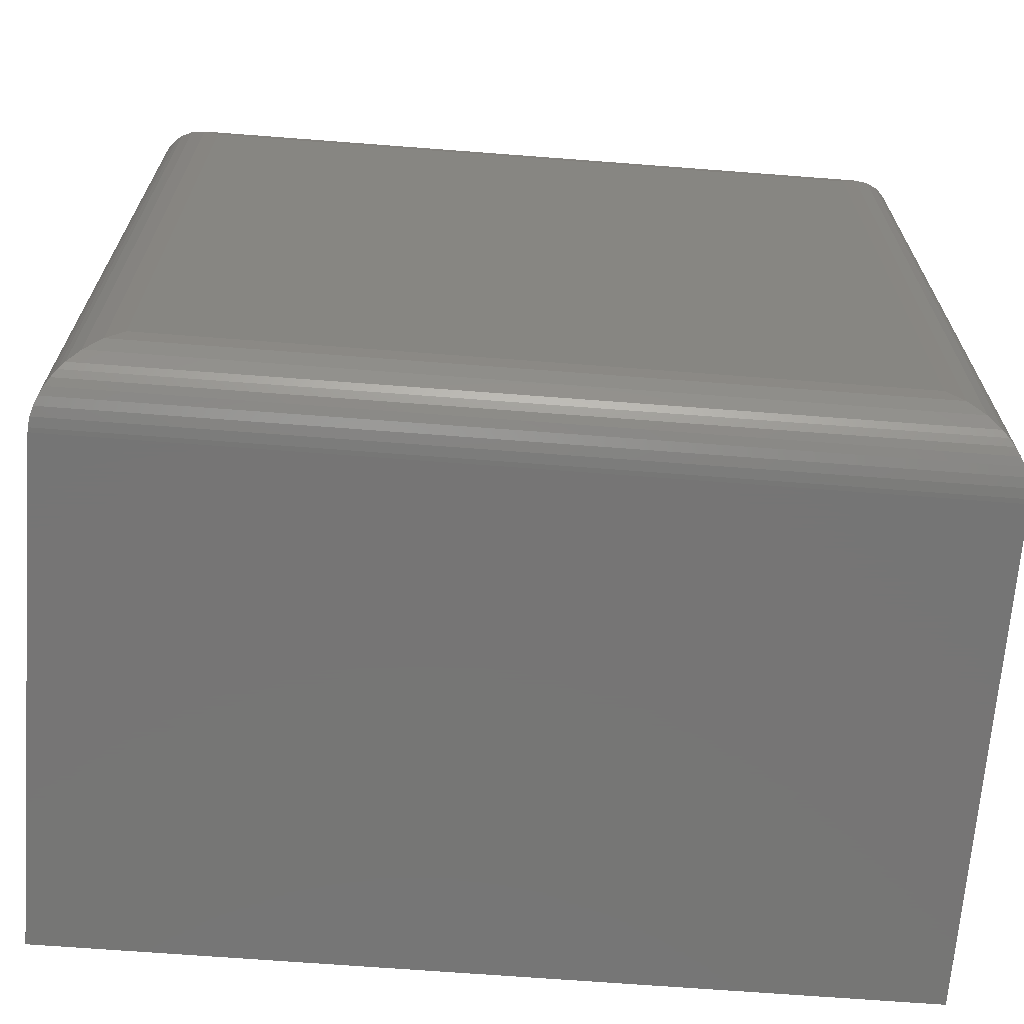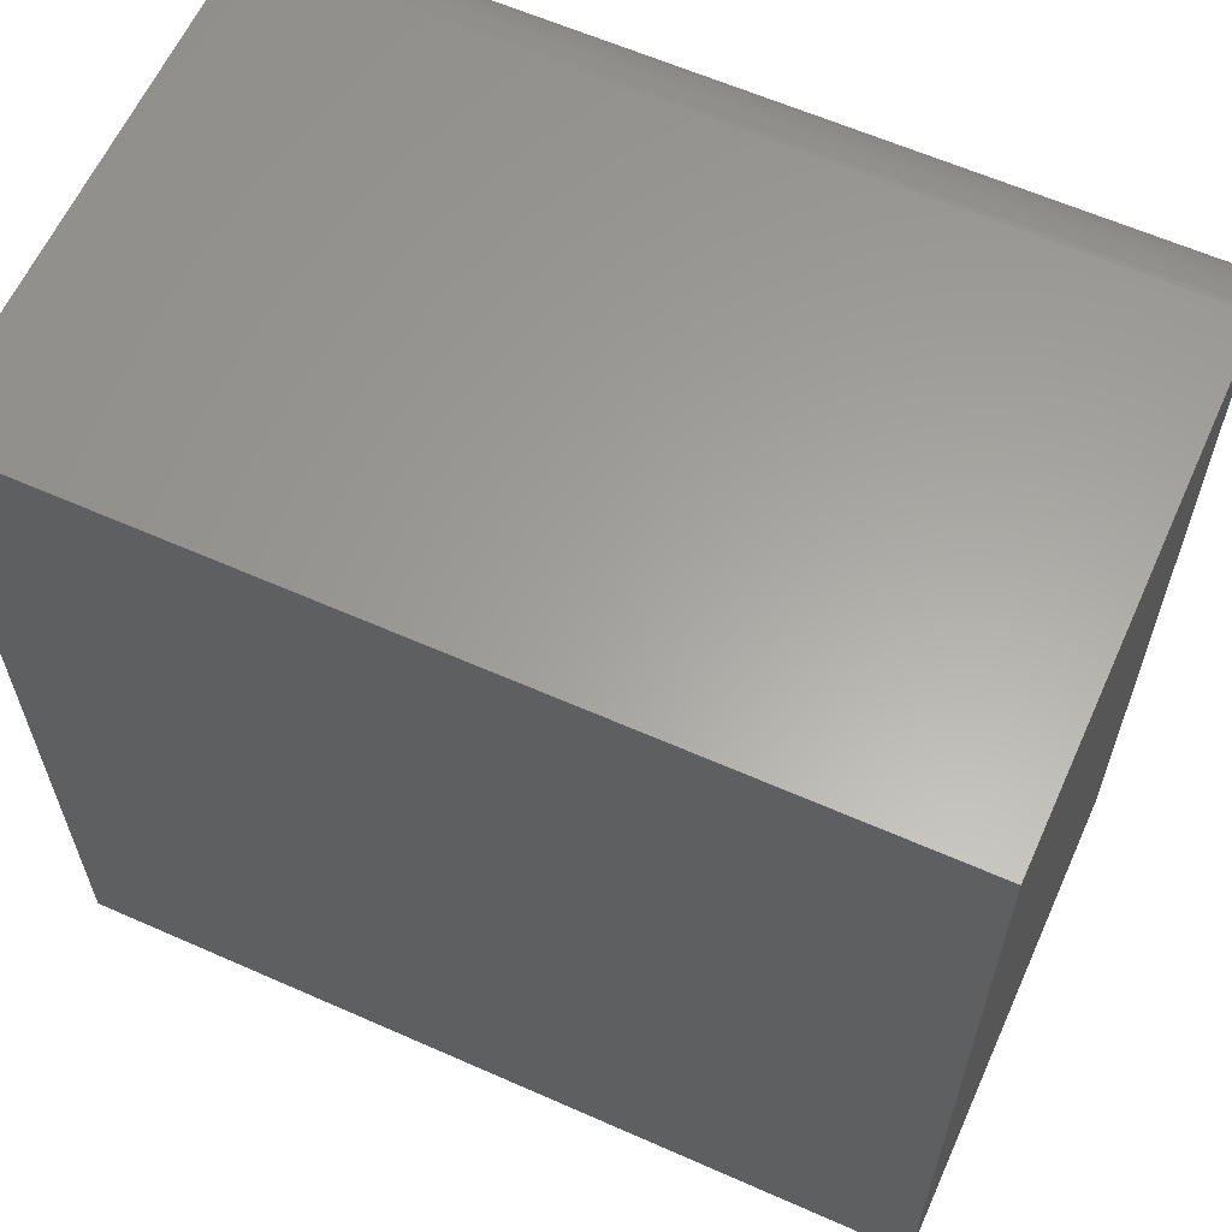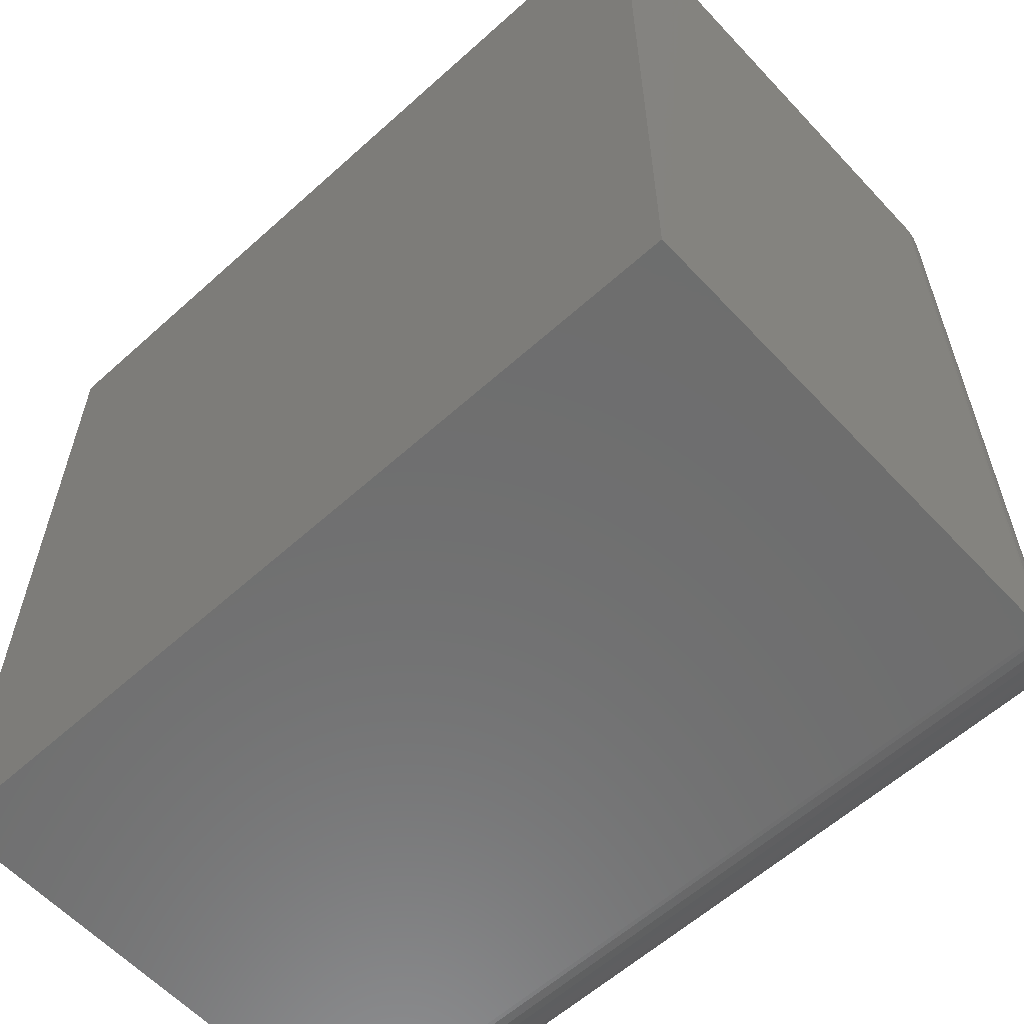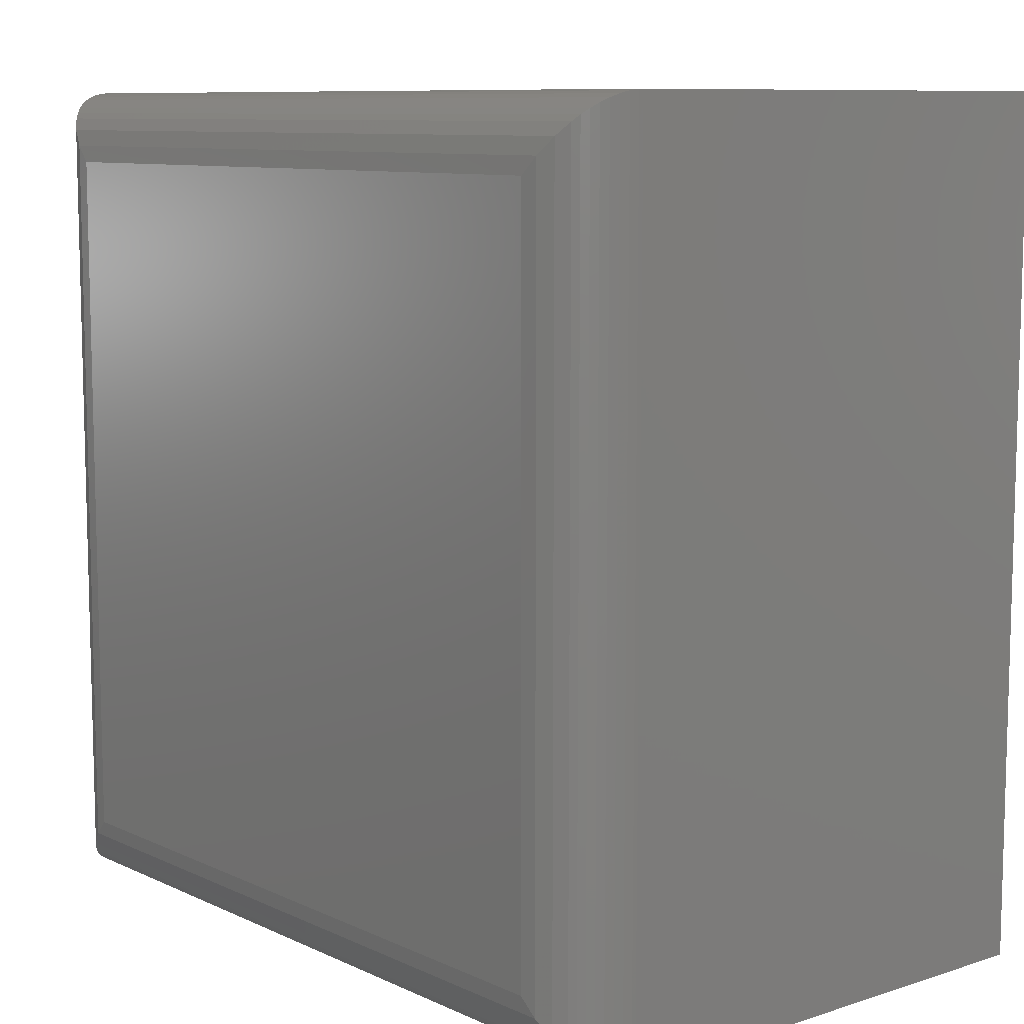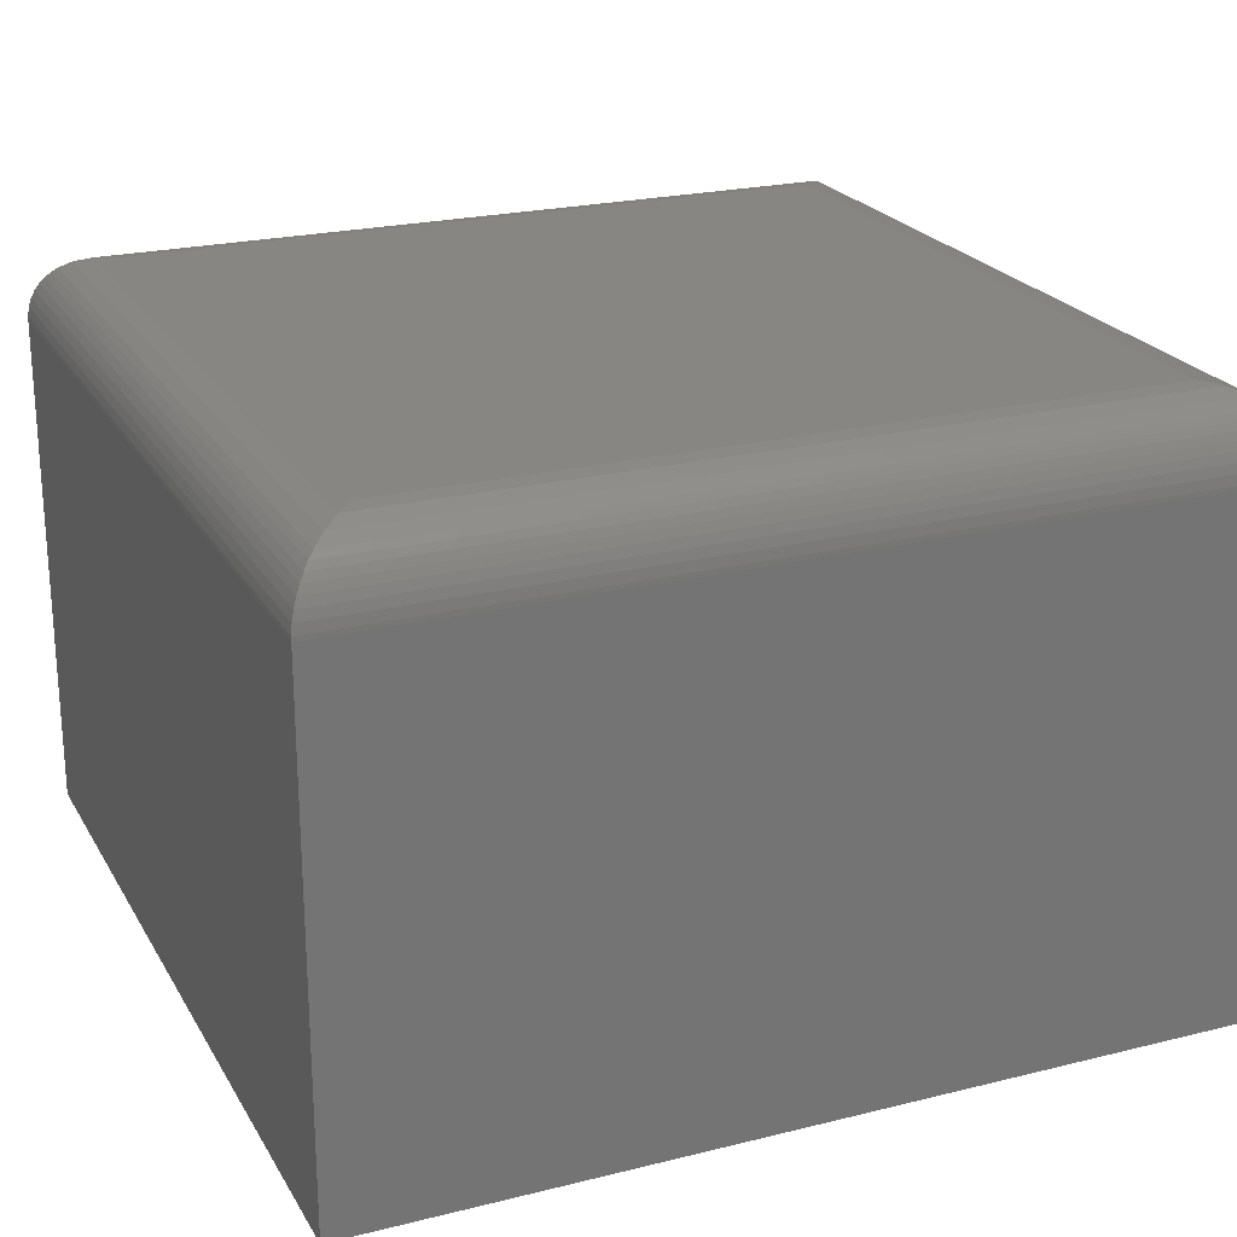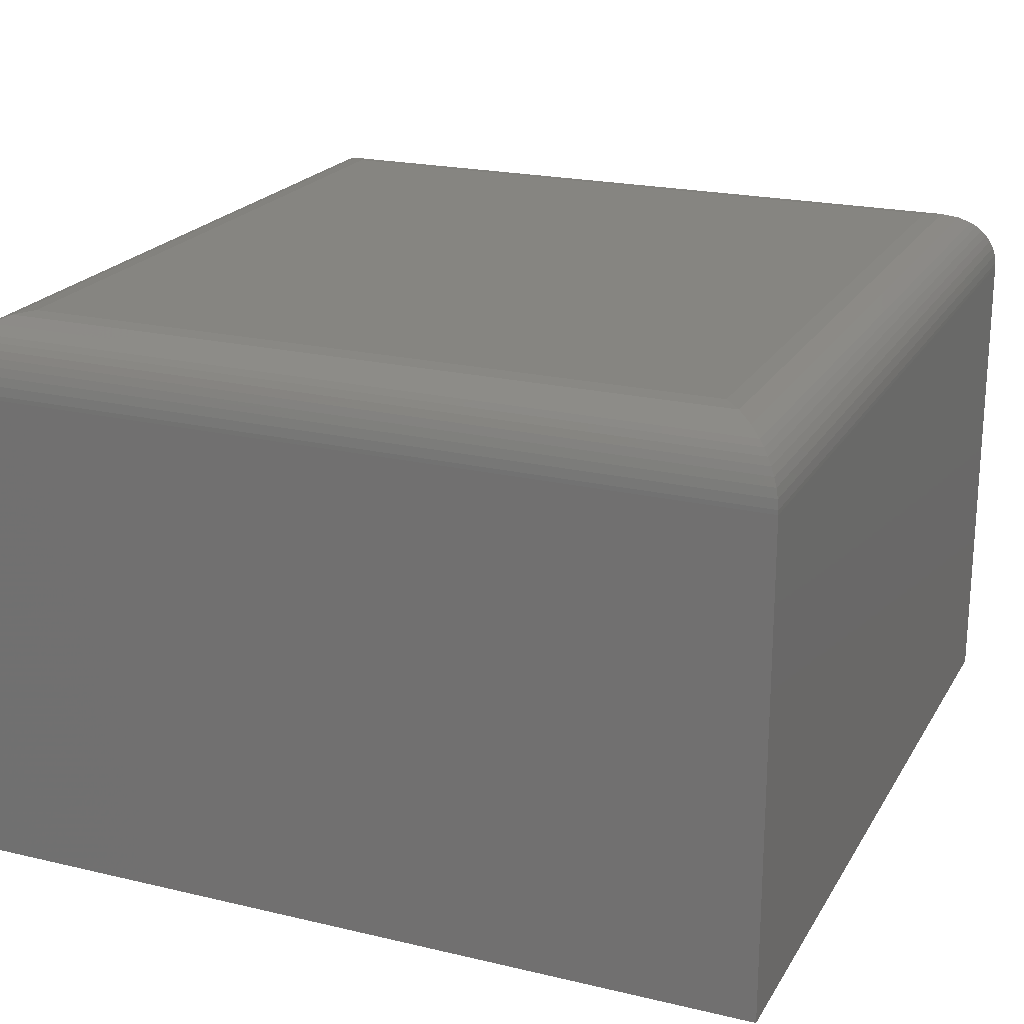
<metadata>
{"format":"stl","ext":"stl","renderer":"f3d","projection":"perspective","resolution":1024,"background":"white","views":[{"elev":-67.9,"azim":-4.4,"up":"+Y"},{"elev":61.7,"azim":-155.8,"up":"+Y"},{"elev":-59.8,"azim":-137.3,"up":"+Y"},{"elev":9.2,"azim":50.0,"up":"+Y"},{"elev":22.6,"azim":-113.1,"up":"+Z"},{"elev":21.2,"azim":-157.1,"up":"+Z"}]}
</metadata>
<code>
# stl→obj: 52 verts, 100 faces
v -0.4688 -0.4688 0.75
v 0.4569 -0.4688 0.75
v -0.4688 0.4688 0.75
v 0.4569 0.4688 0.75
v -0.5625 0.5625 0.6562
v -0.5625 0.5625 0
v -0.5625 -0.5625 0.6562
v -0.5625 -0.5625 0
v 0.5507 0.5625 0.6562
v 0.5507 0.5625 0
v 0.5507 -0.5625 0.6562
v 0.5507 -0.5625 0
v 0.4789 -0.4908 0.7474
v 0.4789 0.4908 0.7474
v 0.5 -0.5119 0.7395
v 0.5 0.5119 0.7395
v 0.5505 -0.5623 0.6621
v 0.5505 0.5623 0.6621
v 0.5489 -0.5607 0.6743
v 0.5489 0.5607 0.6743
v 0.5458 -0.5577 0.686
v 0.5458 0.5577 0.686
v 0.5414 -0.5533 0.6968
v 0.5414 0.5533 0.6968
v 0.5361 -0.548 0.7064
v 0.5361 0.548 0.7064
v 0.5299 -0.5418 0.715
v 0.5299 0.5418 0.715
v 0.5231 -0.535 0.7226
v 0.5231 0.5349 0.7226
v 0.5158 0.5276 0.7292
v 0.5158 -0.5276 0.7292
v -0.4908 -0.4908 0.7474
v -0.5119 -0.5119 0.7395
v -0.5623 -0.5623 0.6621
v -0.5607 -0.5607 0.6743
v -0.5577 -0.5577 0.686
v -0.5533 -0.5533 0.6968
v -0.548 -0.548 0.7064
v -0.5418 -0.5418 0.715
v -0.535 -0.5349 0.7226
v -0.5276 -0.5276 0.7292
v -0.4908 0.4908 0.7474
v -0.5119 0.5119 0.7395
v -0.5623 0.5623 0.6621
v -0.5607 0.5607 0.6743
v -0.5577 0.5577 0.686
v -0.5533 0.5533 0.6968
v -0.548 0.548 0.7064
v -0.5418 0.5418 0.715
v -0.5349 0.535 0.7226
v -0.5276 0.5276 0.7292
f 1 2 3
f 3 2 4
f 5 6 7
f 7 6 8
f 9 10 5
f 5 10 6
f 11 12 9
f 9 12 10
f 7 8 11
f 11 8 12
f 4 13 14
f 4 2 13
f 15 16 14
f 15 14 13
f 11 9 17
f 17 9 18
f 17 18 19
f 19 18 20
f 19 20 21
f 21 20 22
f 21 22 23
f 23 22 24
f 23 24 25
f 25 24 26
f 25 26 27
f 27 26 28
f 27 28 29
f 29 28 30
f 29 30 31
f 16 15 31
f 31 15 32
f 31 32 29
f 2 33 13
f 2 1 33
f 34 15 13
f 34 13 33
f 7 11 35
f 35 11 17
f 35 17 36
f 36 17 19
f 36 19 37
f 37 19 21
f 37 21 38
f 38 21 23
f 38 23 39
f 39 23 25
f 39 25 40
f 40 25 27
f 40 27 41
f 41 27 29
f 41 29 32
f 15 34 32
f 32 34 42
f 32 42 41
f 1 43 33
f 1 3 43
f 44 34 33
f 44 33 43
f 5 7 45
f 45 7 35
f 45 35 46
f 46 35 36
f 46 36 47
f 47 36 37
f 47 37 48
f 48 37 38
f 48 38 49
f 49 38 39
f 49 39 50
f 50 39 40
f 50 40 51
f 51 40 41
f 51 41 42
f 34 44 42
f 42 44 52
f 42 52 51
f 3 14 43
f 3 4 14
f 16 44 43
f 16 43 14
f 9 5 18
f 18 5 45
f 18 45 20
f 20 45 46
f 20 46 22
f 22 46 47
f 22 47 24
f 24 47 48
f 24 48 26
f 26 48 49
f 26 49 28
f 28 49 50
f 28 50 30
f 30 50 51
f 30 51 52
f 44 16 52
f 52 16 31
f 52 31 30
f 8 6 12
f 12 6 10

</code>
